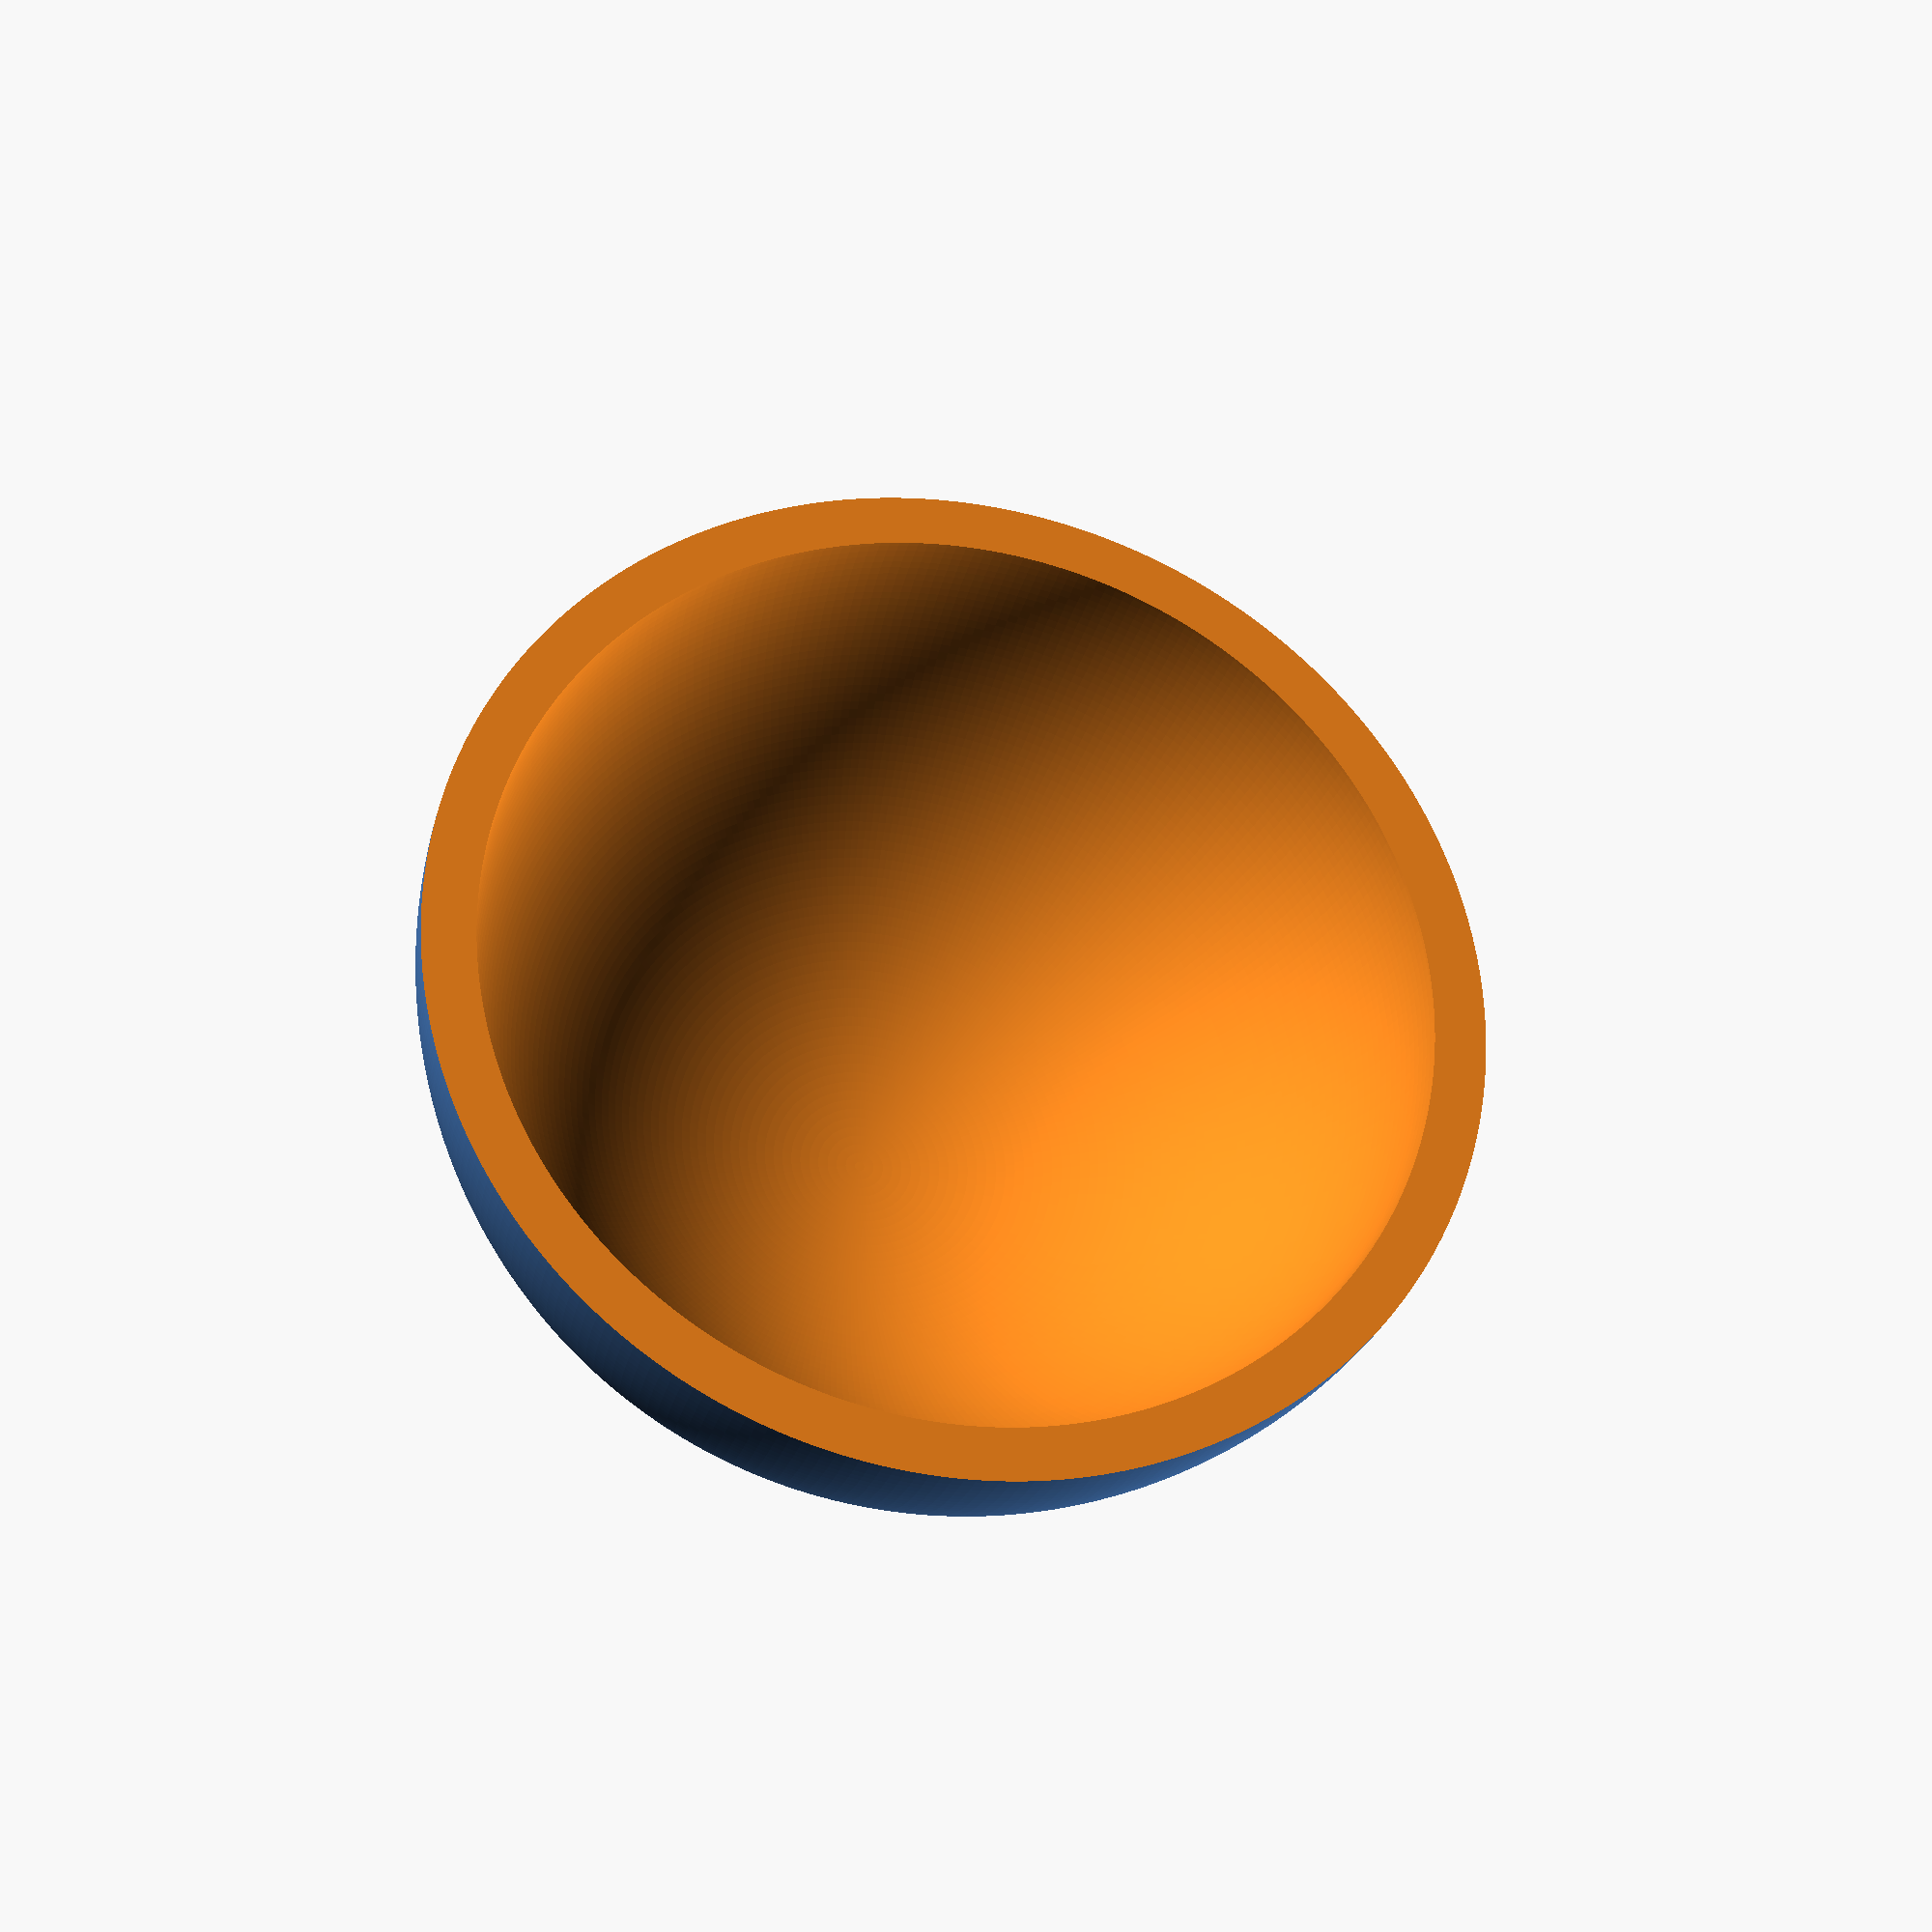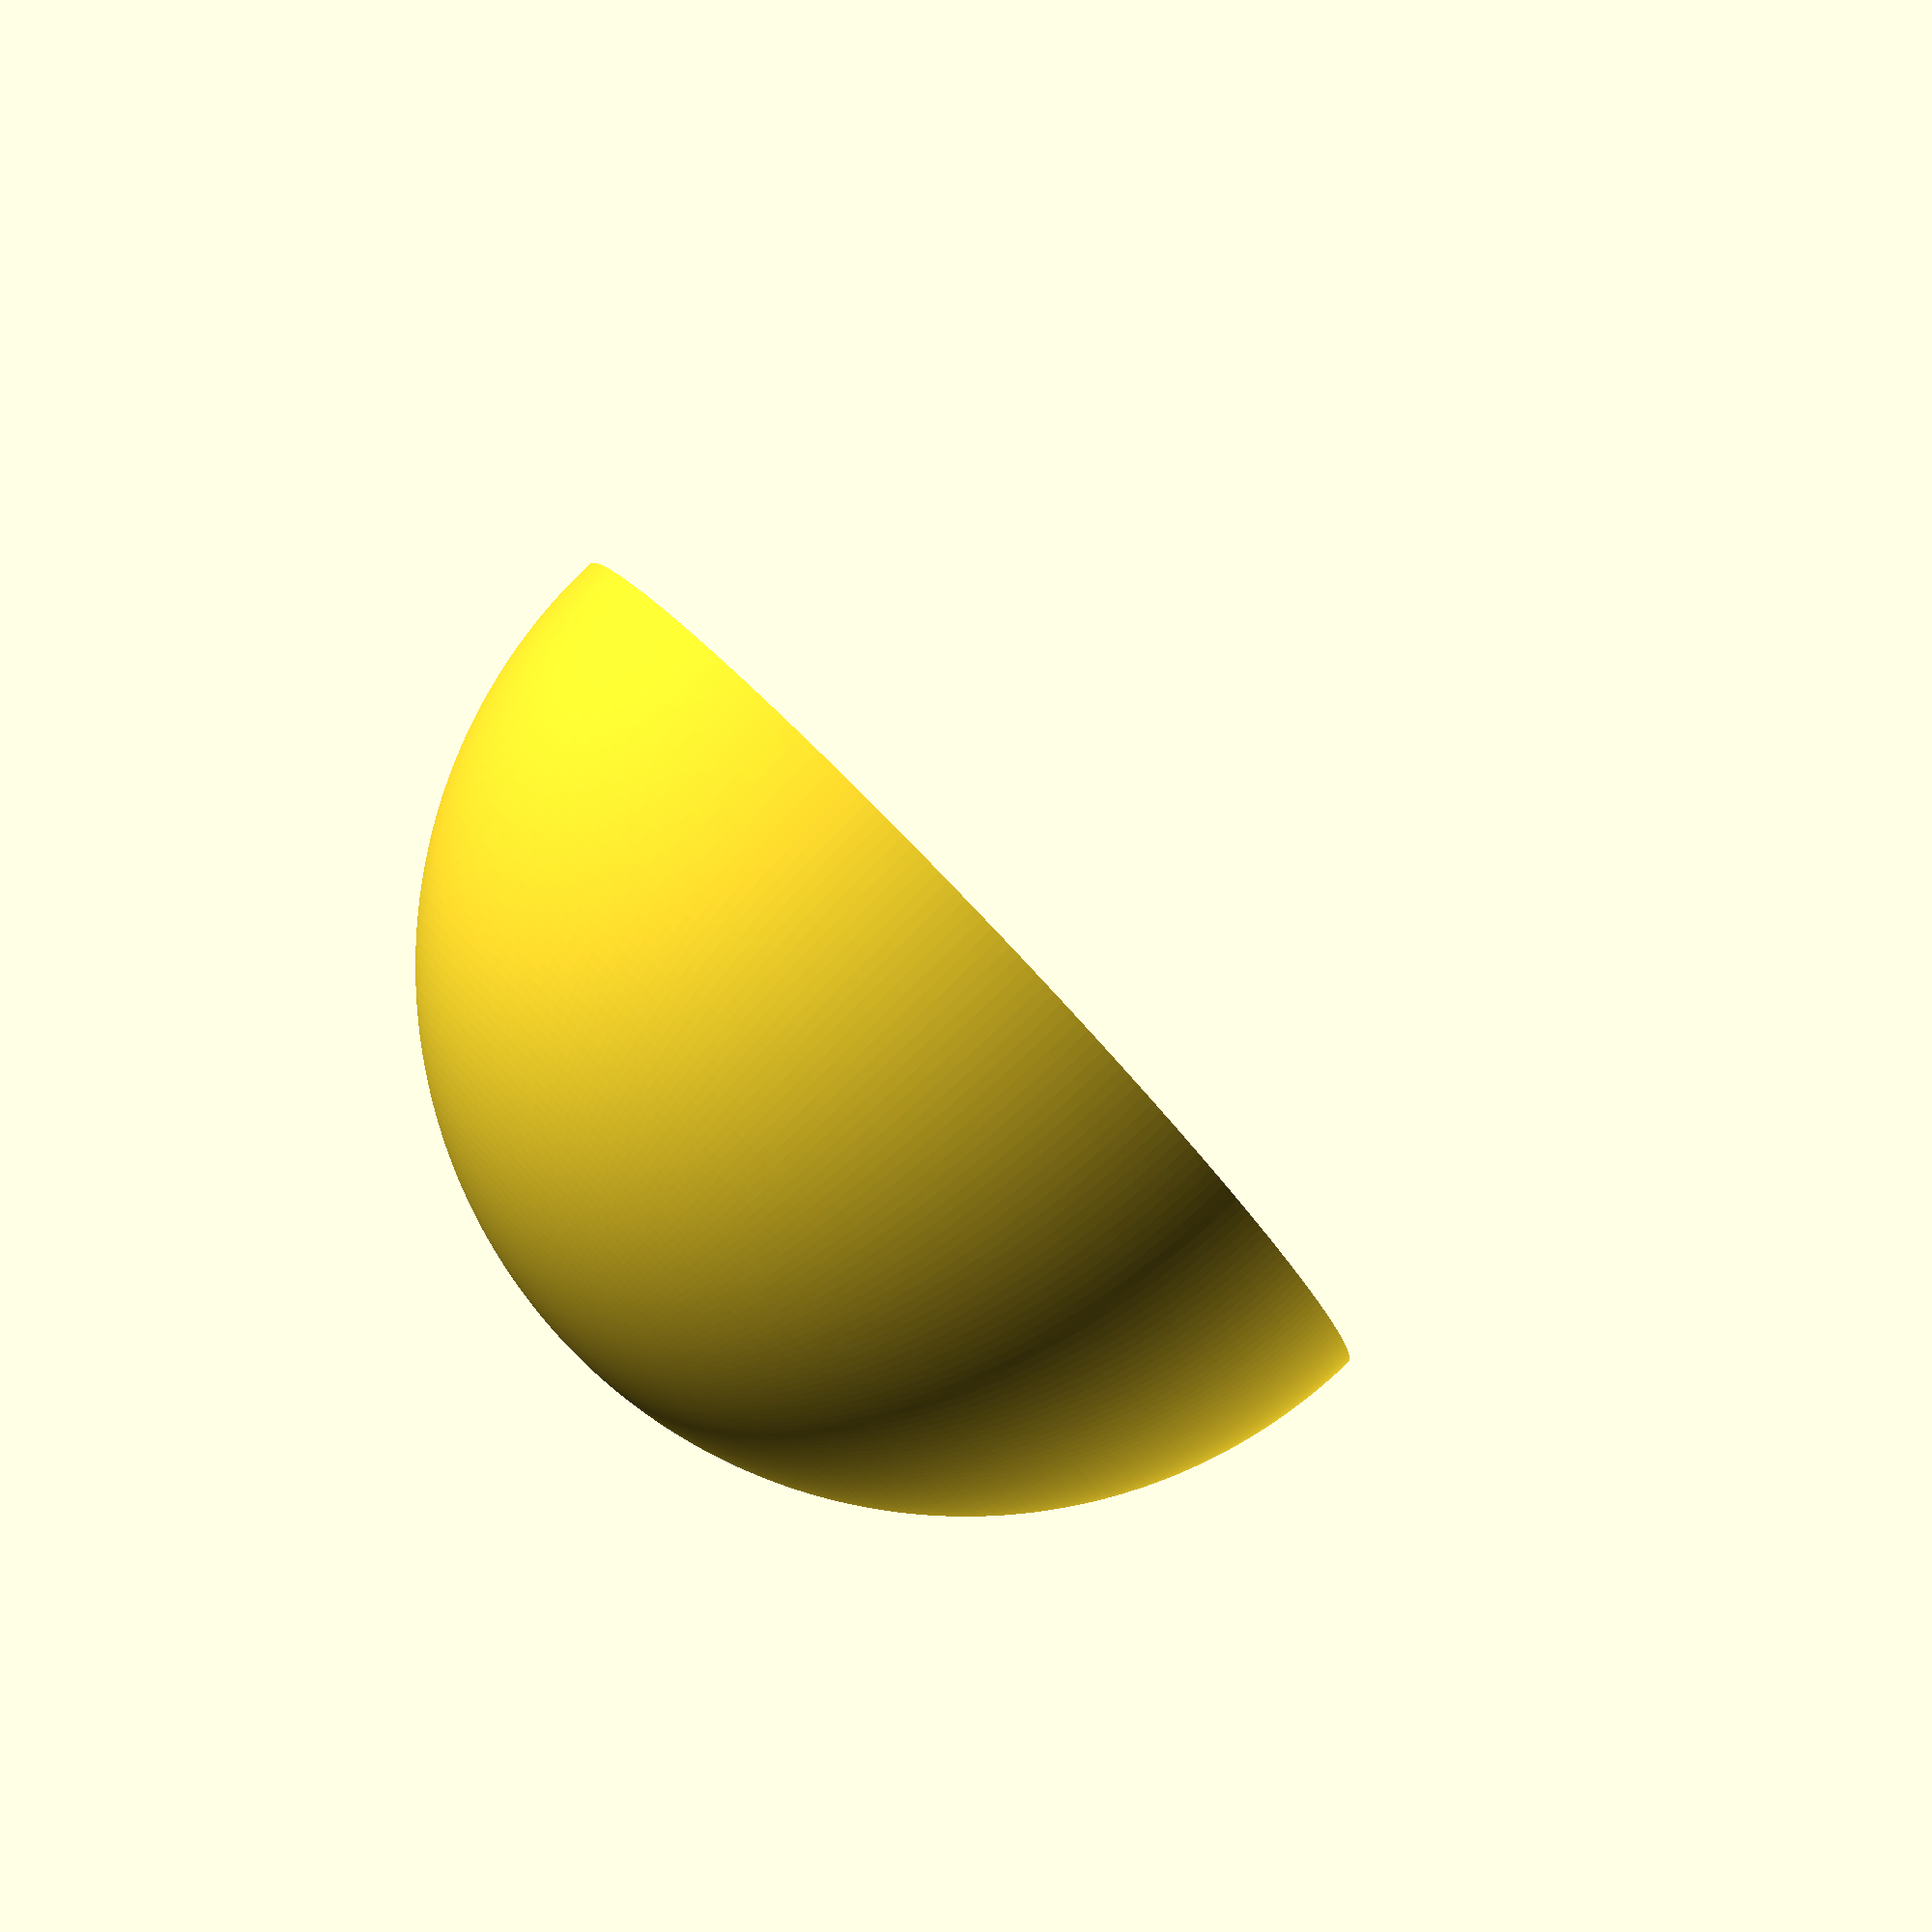
<openscad>
fn=300;
difference(){
    sphere(20,$fn=fn);
    sphere(18,$fn=fn);
    translate([-20,-20,-40])cube([40,40,40]);
}
</openscad>
<views>
elev=207.1 azim=272.3 roll=13.6 proj=p view=solid
elev=276.2 azim=159.6 roll=46.3 proj=p view=wireframe
</views>
